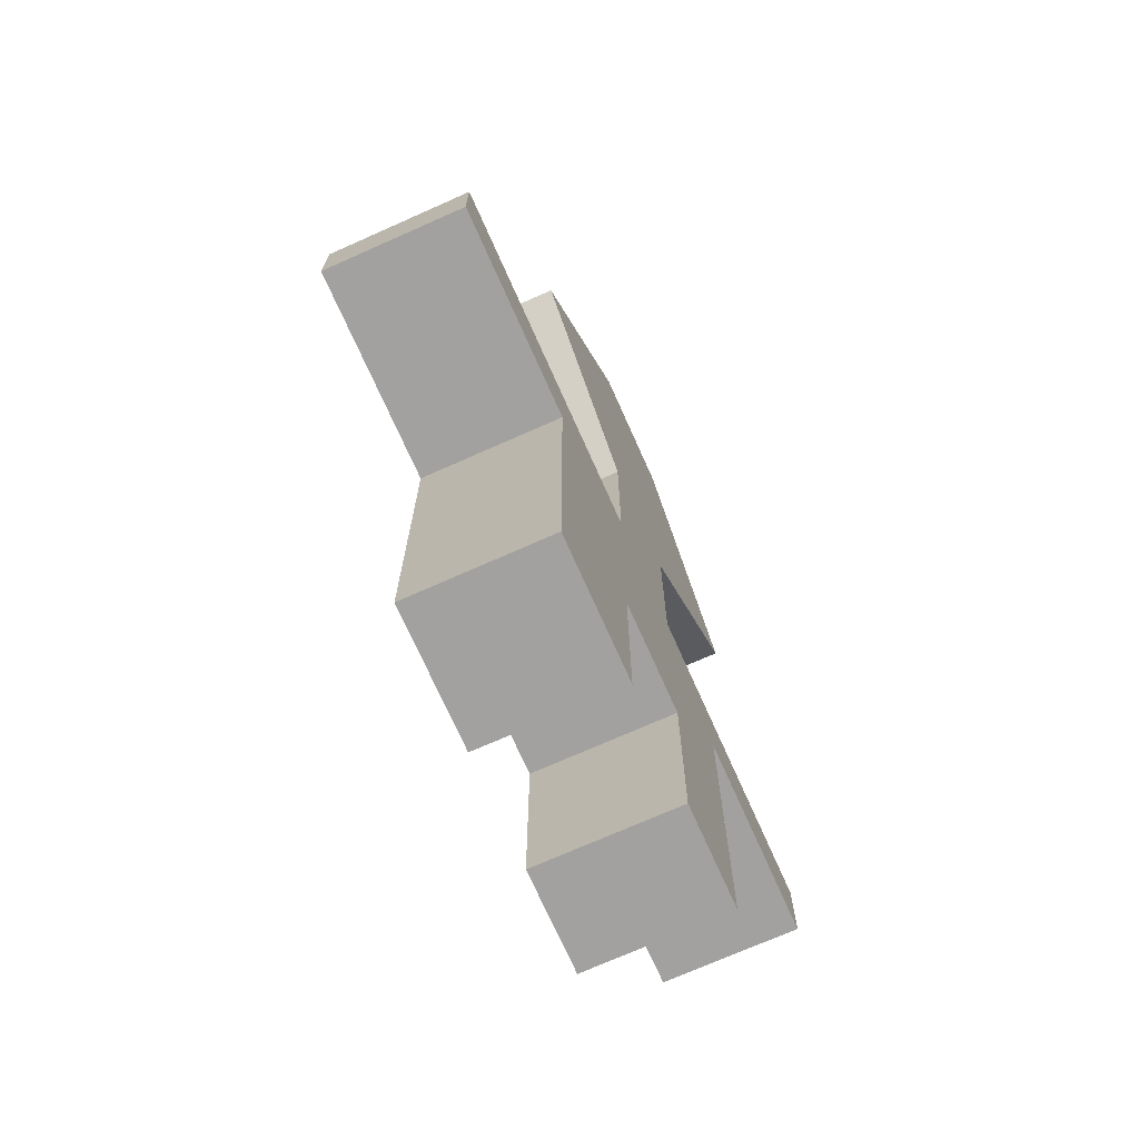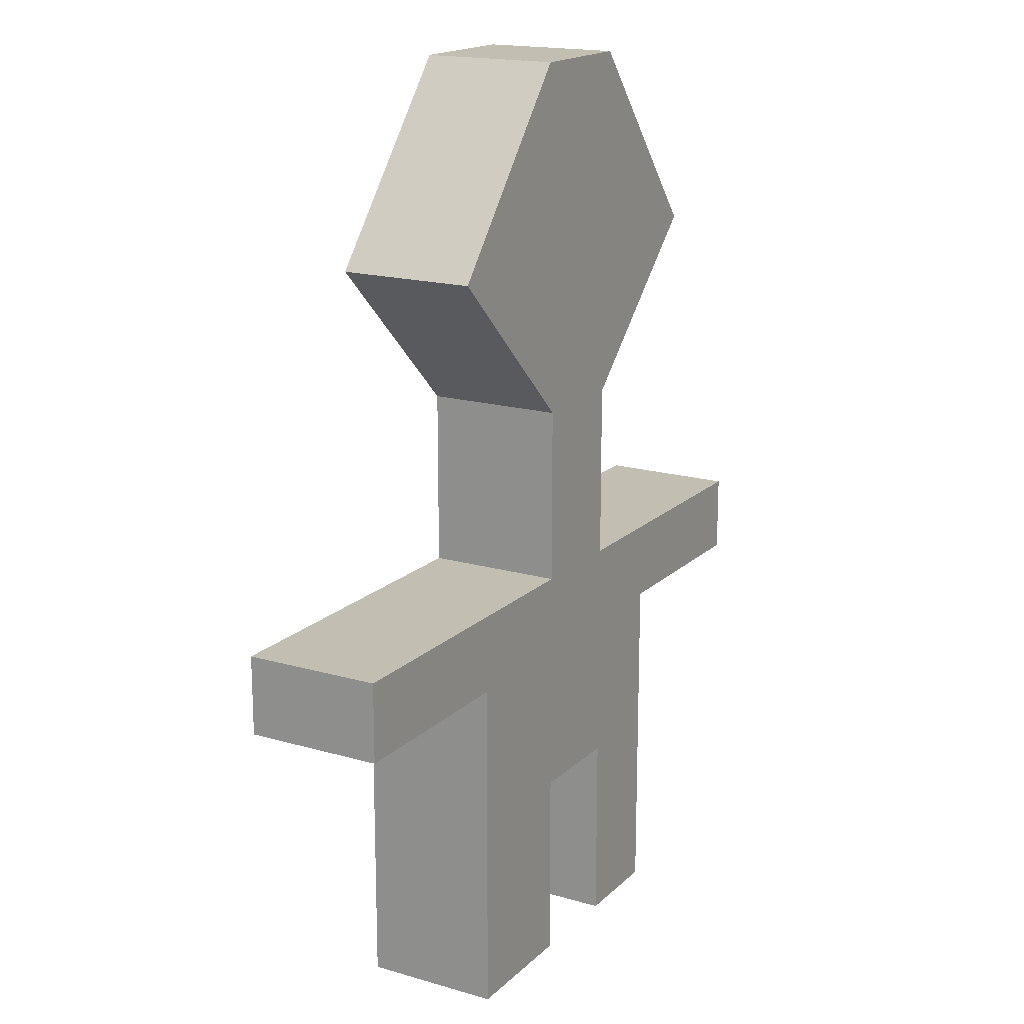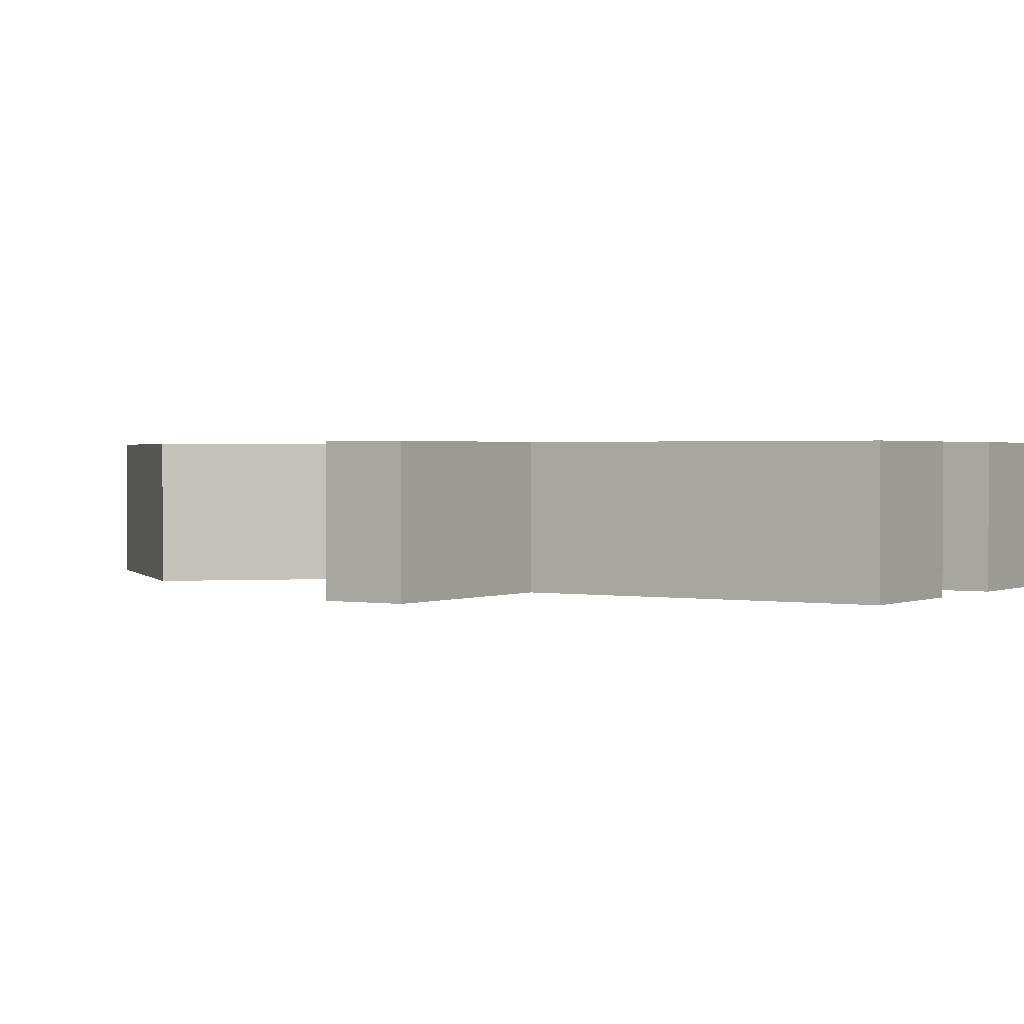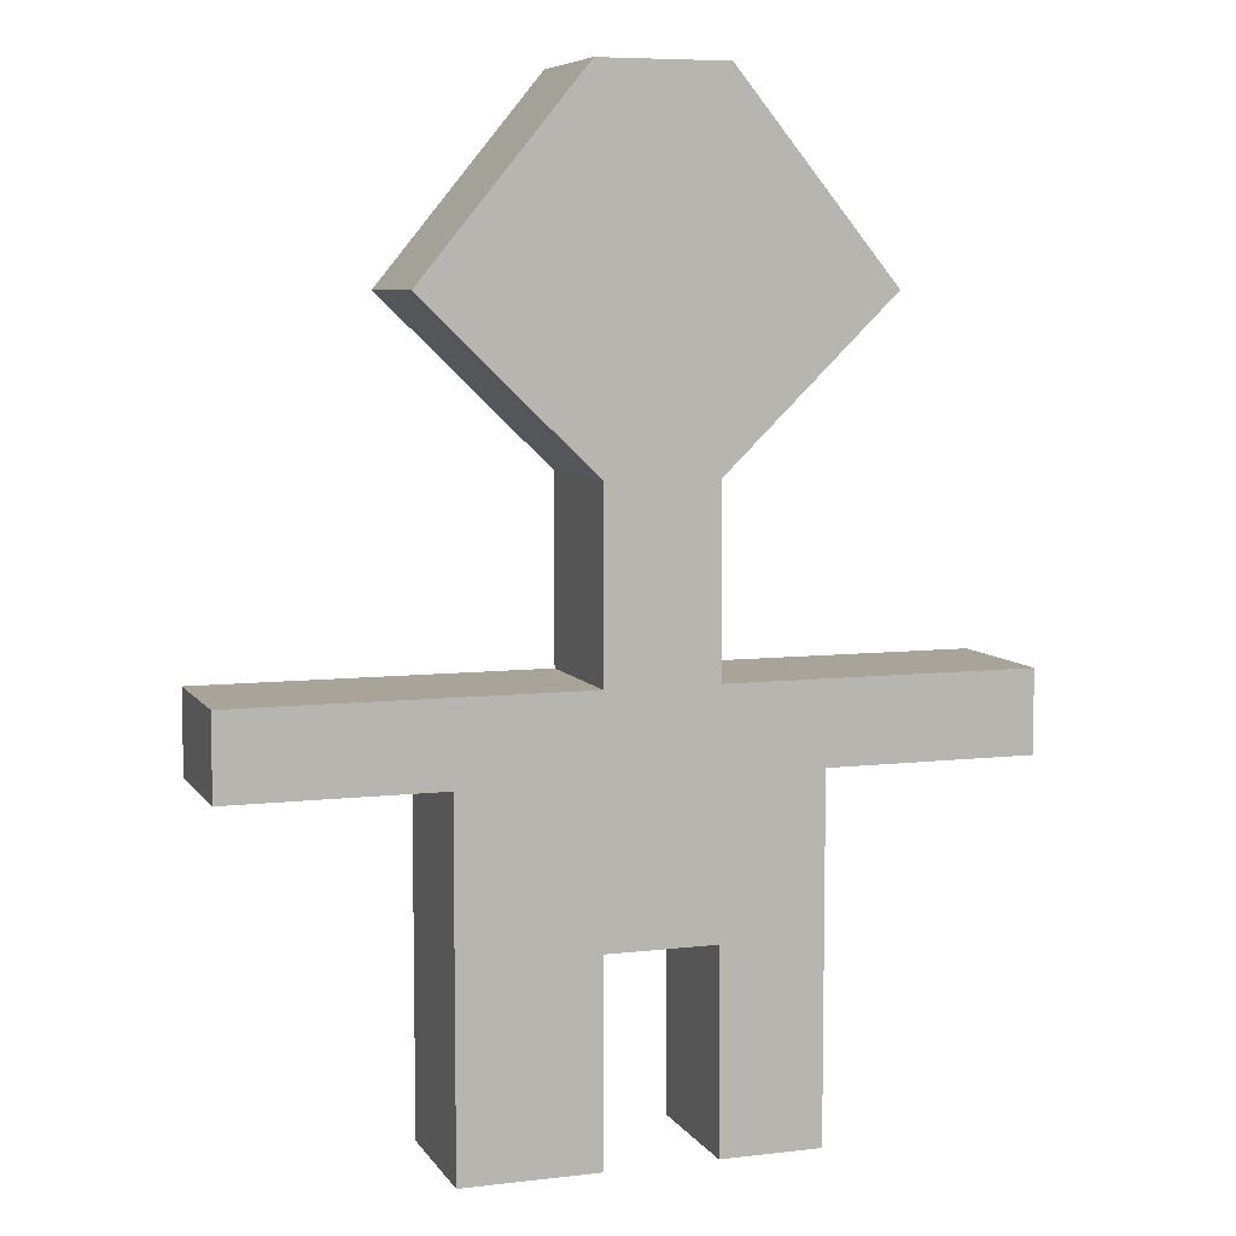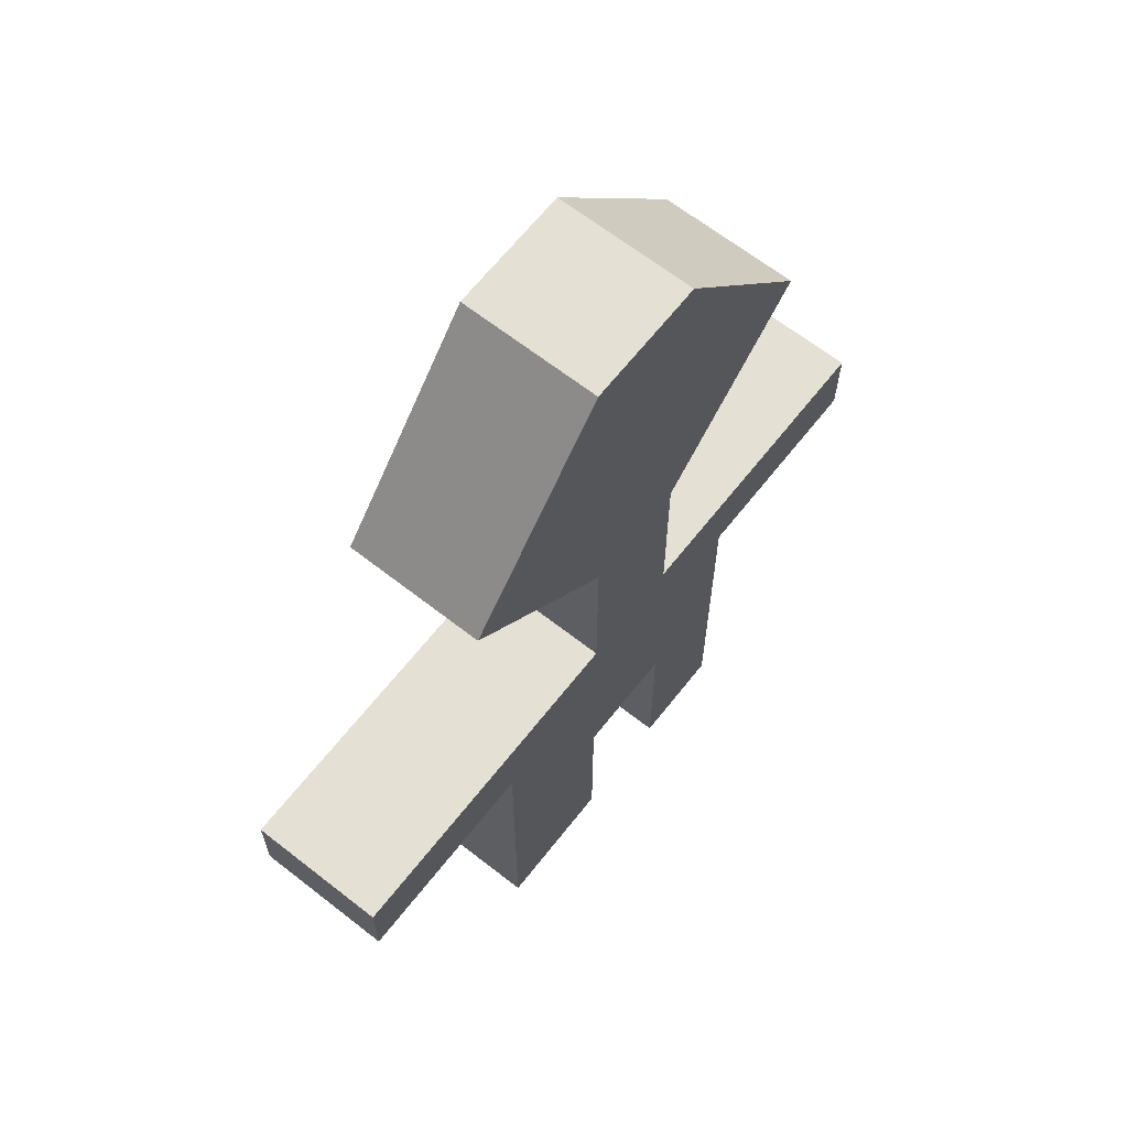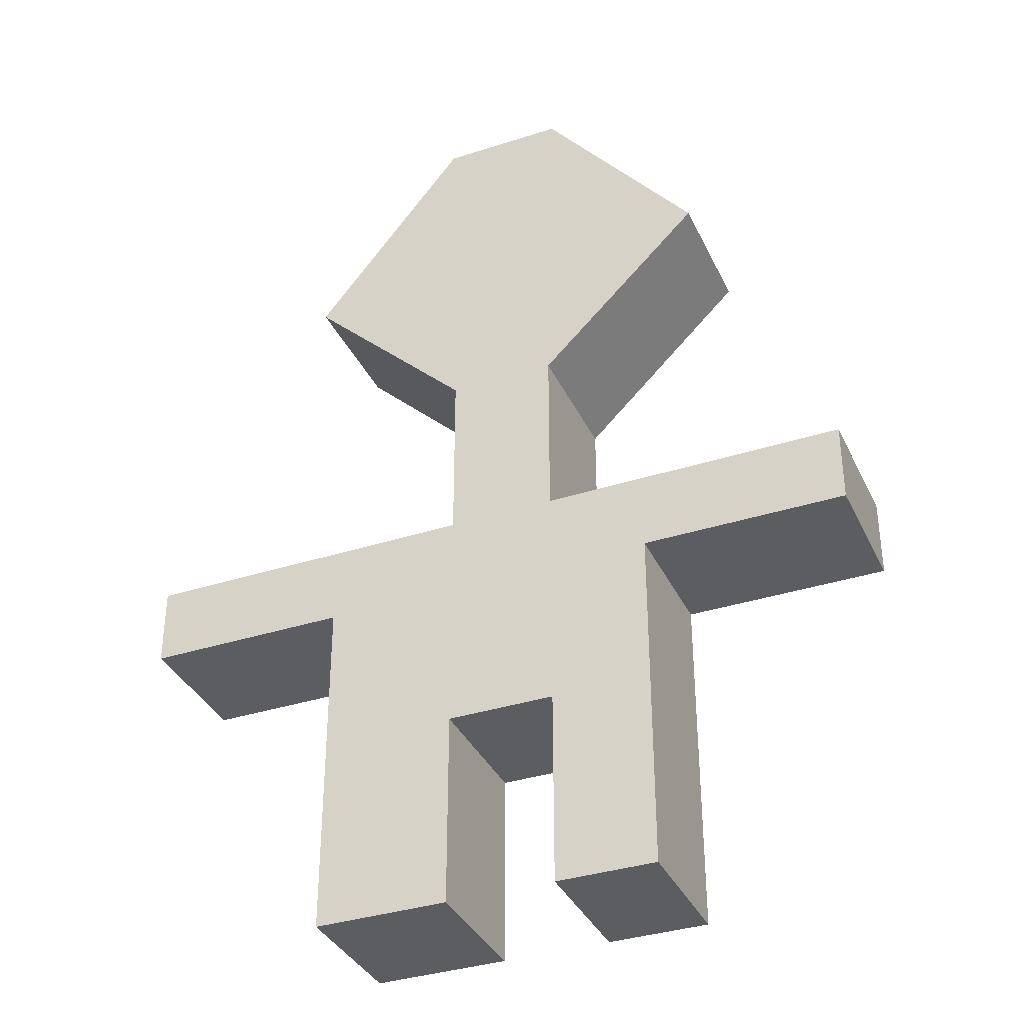
<metadata>
{"format":"obj","ext":"obj","renderer":"f3d","projection":"perspective","resolution":1024,"background":"white","views":[{"elev":-72.2,"azim":114.0,"up":"+Z"},{"elev":17.4,"azim":120.0,"up":"+Z"},{"elev":1.3,"azim":123.1,"up":"+Y"},{"elev":7.1,"azim":161.1,"up":"+Z"},{"elev":65.3,"azim":128.2,"up":"+Z"},{"elev":-36.0,"azim":-157.1,"up":"+Z"}]}
</metadata>
<code>
g default
v -24.12 52.28 1e-06
v 76.98 52.28 1e-06
v -24.12 52.28 68.68
v 76.98 52.28 68.68
v -24.12 93.24 68.68
v 76.98 93.24 68.68
v -24.12 93.24 1e-06
v 76.98 93.24 1e-06
v 37.36 52.28 68.68
v 37.36 93.24 68.68
v 37.36 93.24 1e-06
v 37.36 52.28 1e-06
v 5.338 52.28 68.68
v 5.338 93.24 68.68
v 5.338 93.24 1e-06
v 5.338 52.28 1e-06
v 5.338 52.28 121.7
v 37.36 52.28 121.7
v 37.36 93.24 121.7
v 5.338 93.24 121.7
v -43.78 52.28 169.4
v 86.48 52.28 169.4
v 86.48 93.24 169.4
v -43.78 93.24 169.4
v 2.982 52.28 226.4
v 39.72 52.28 226.4
v 39.72 93.24 226.4
v 2.982 93.24 226.4
v -24.12 93.24 -57.89
v 5.338 93.24 -57.89
v 5.338 52.28 -57.89
v -24.12 52.28 -57.89
v 37.36 93.24 -57.89
v 37.36 52.28 -57.89
v 76.98 93.24 -57.89
v 76.98 52.28 -57.89
v 76.98 52.28 44.99
v 37.36 52.28 44.99
v 5.338 52.28 44.99
v -24.12 52.28 44.99
v -24.12 93.24 44.99
v 5.338 93.24 44.99
v 37.36 93.24 44.99
v 76.98 93.24 44.99
v -84.63 52.28 44.99
v -84.63 93.24 44.99
v -84.63 52.28 68.68
v -84.63 93.24 68.68
v 137.5 93.24 44.99
v 137.5 52.28 44.99
v 137.5 93.24 68.68
v 137.5 52.28 68.68
g pCube1
f 1 16 39 40
f 3 13 14 5
f 41 42 15 7
f 29 30 31 32
f 2 8 44 37
f 7 1 40 41
f 9 4 6 10
f 11 43 44 8
f 34 33 35 36
f 38 12 2 37
f 25 26 27 28
f 15 42 43 11
f 16 15 11 12
f 39 16 12 38
f 13 9 18 17
f 9 10 19 18
f 10 14 20 19
f 14 13 17 20
f 17 18 22 21
f 18 19 23 22
f 19 20 24 23
f 20 17 21 24
f 21 22 26 25
f 22 23 27 26
f 23 24 28 27
f 24 21 25 28
f 7 15 30 29
f 15 16 31 30
f 16 1 32 31
f 1 7 29 32
f 12 11 33 34
f 11 8 35 33
f 8 2 36 35
f 2 12 34 36
f 9 38 37 4
f 13 39 38 9
f 40 39 13 3
f 46 45 47 48
f 5 14 42 41
f 43 42 14 10
f 44 43 10 6
f 50 49 51 52
f 41 40 45 46
f 40 3 47 45
f 3 5 48 47
f 5 41 46 48
f 37 44 49 50
f 44 6 51 49
f 6 4 52 51
f 4 37 50 52

</code>
